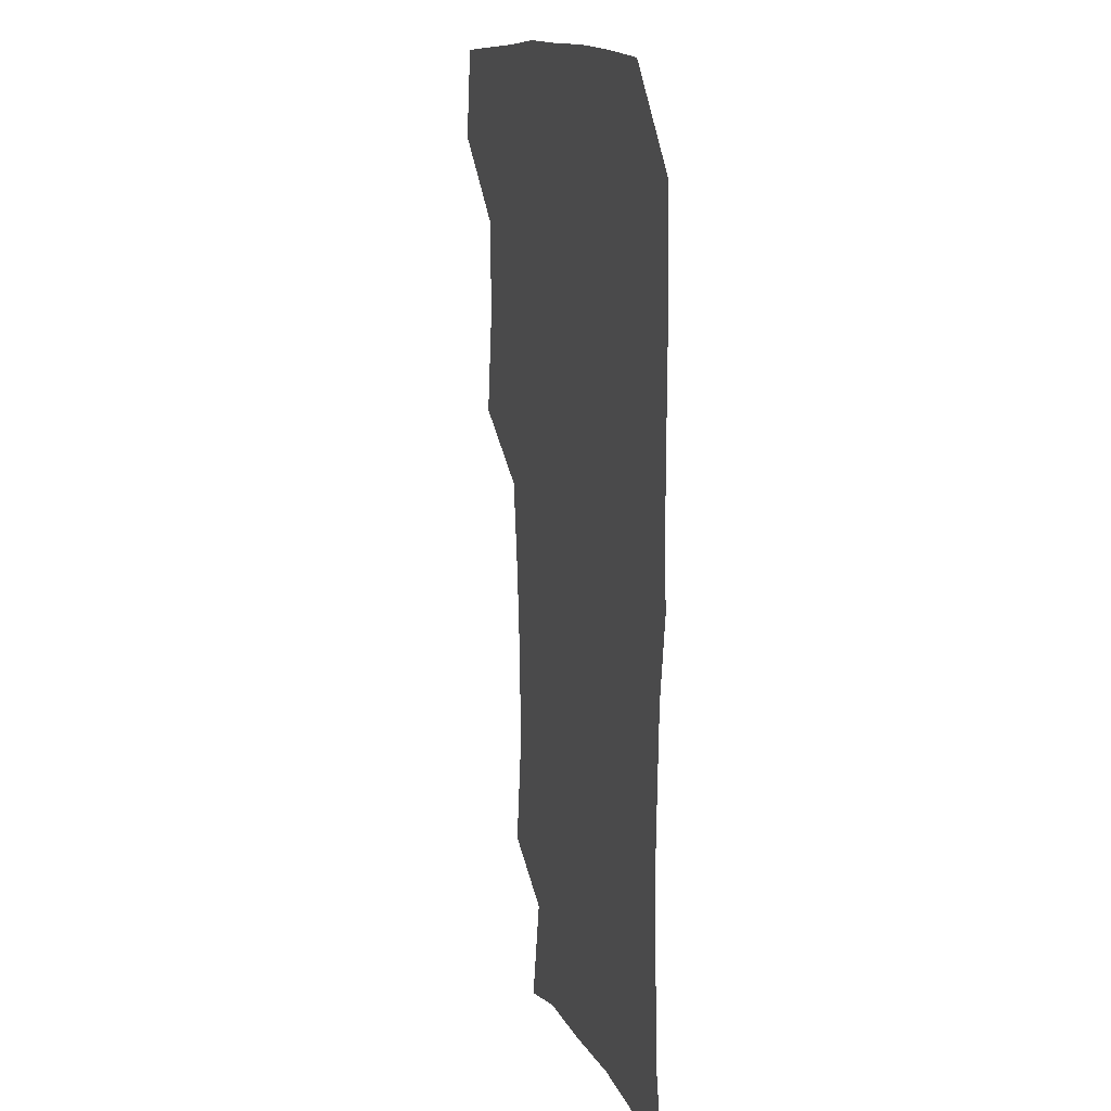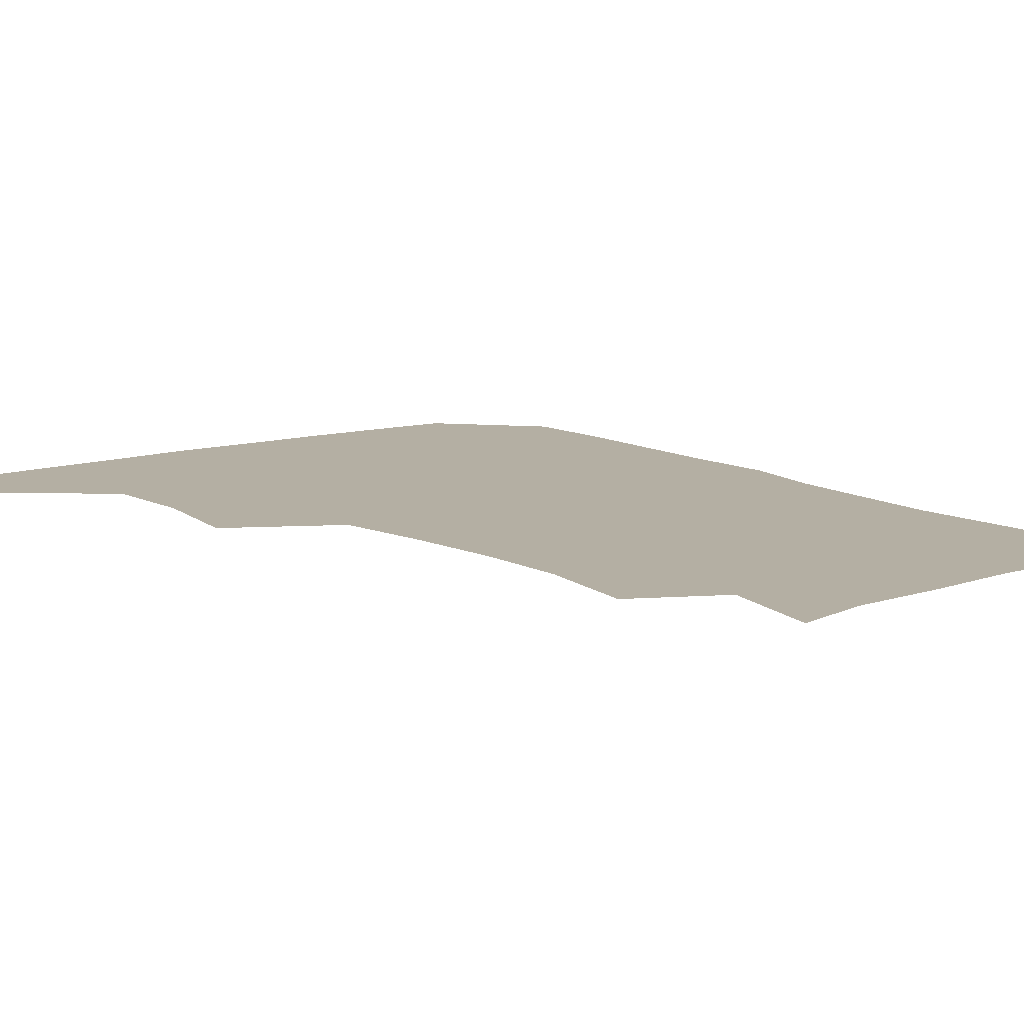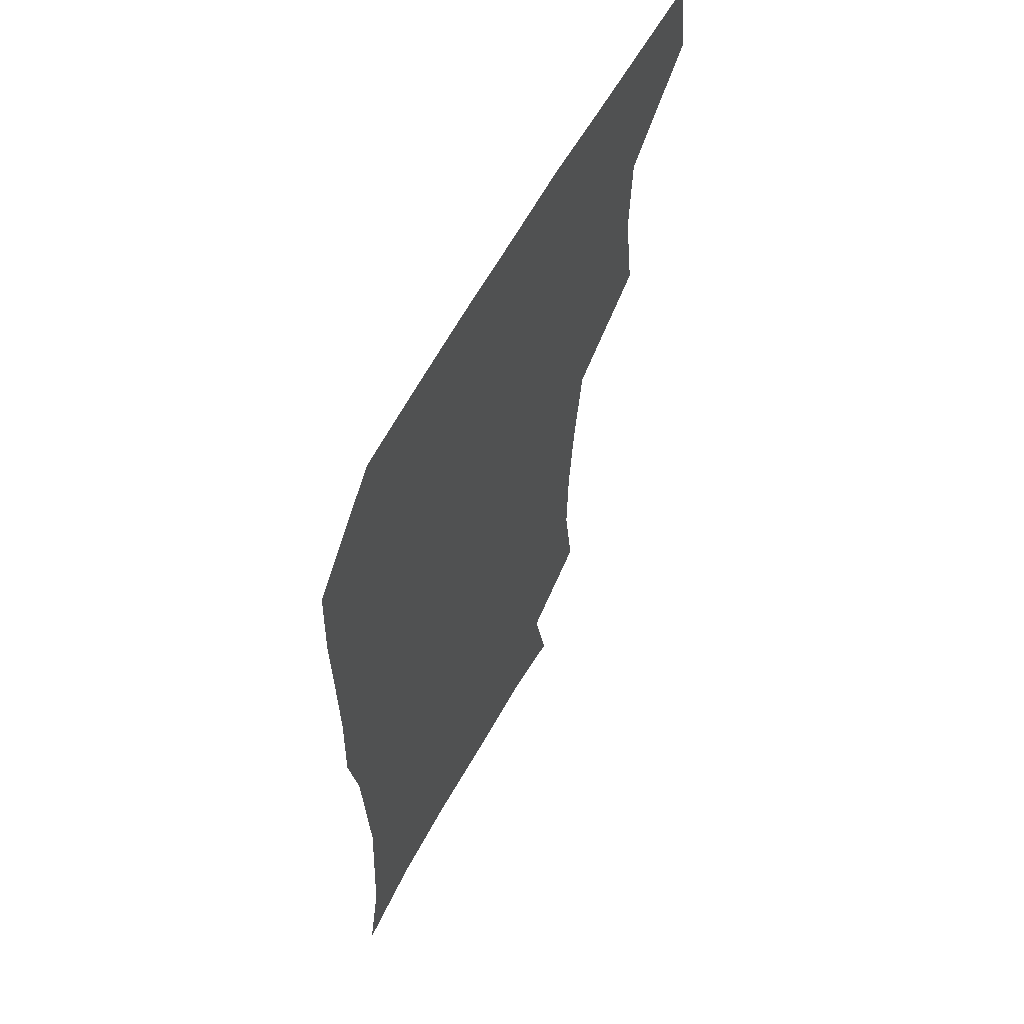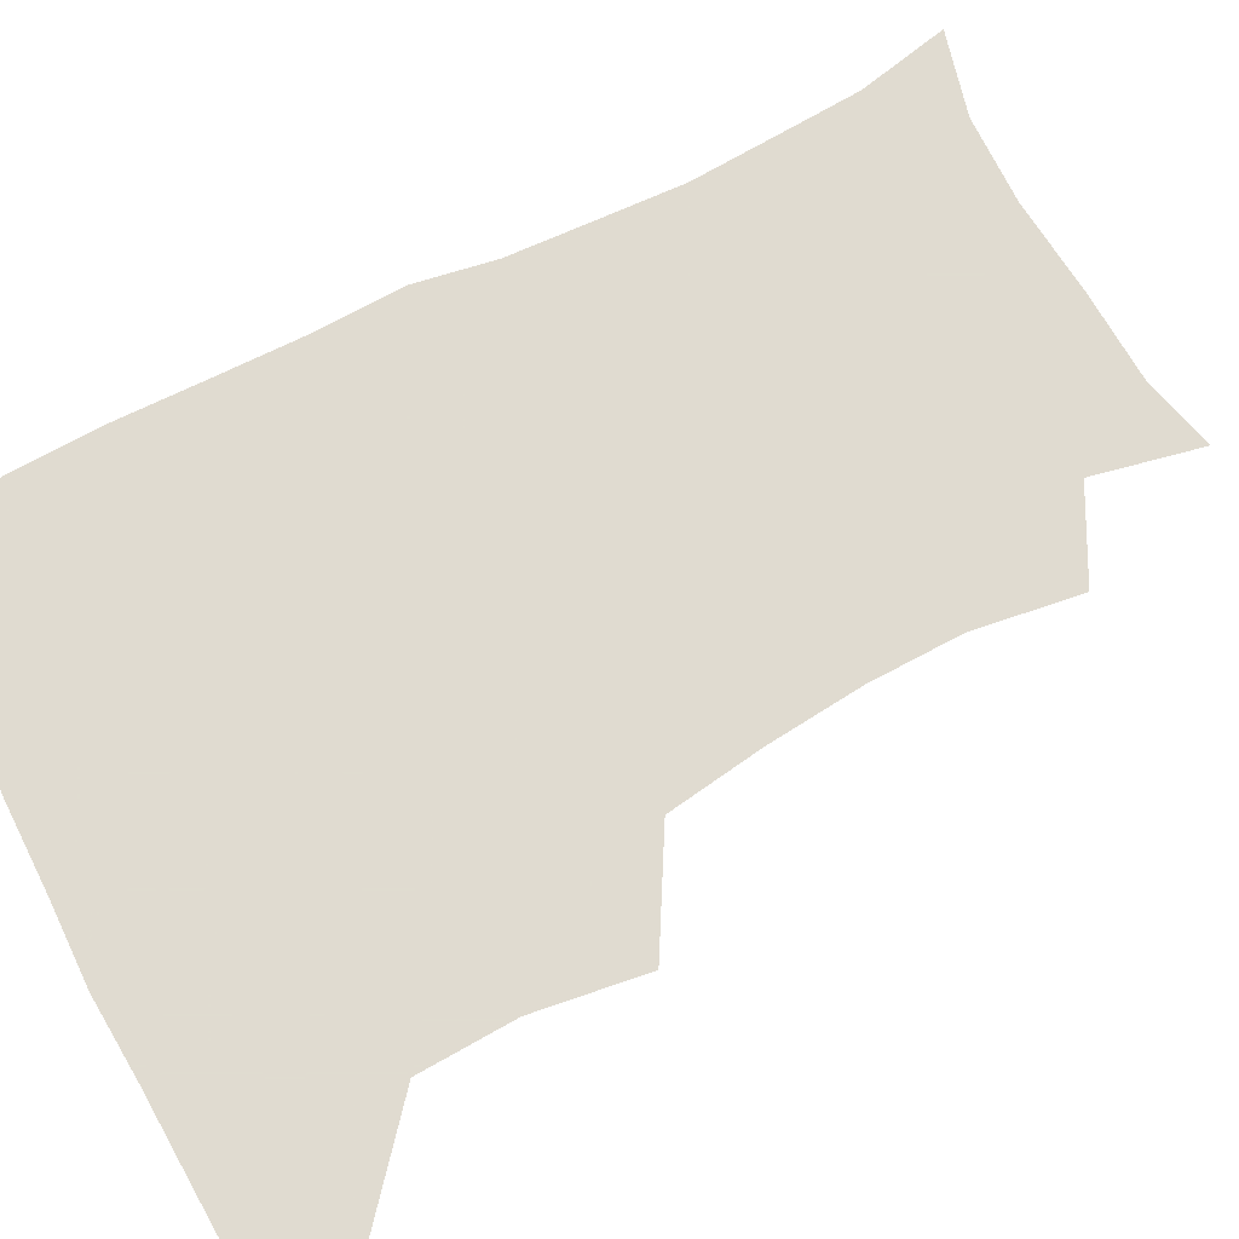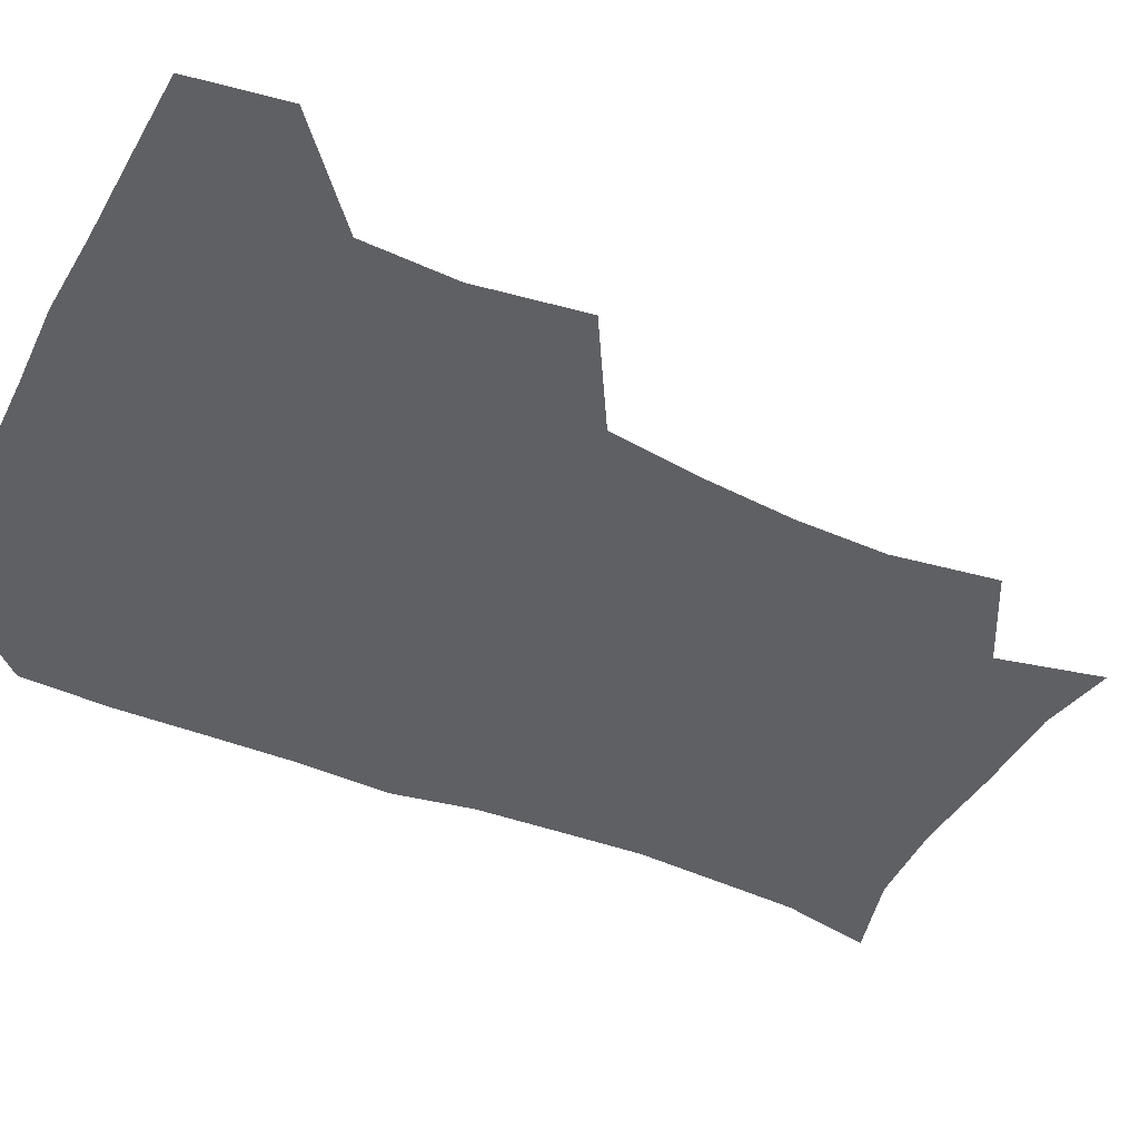
<metadata>
{"format":"obj","ext":"obj","renderer":"f3d","projection":"perspective","resolution":1024,"background":"white","views":[{"elev":12.6,"azim":74.2,"up":"+Y"},{"elev":11.2,"azim":-37.0,"up":"+Z"},{"elev":61.3,"azim":118.5,"up":"+Y"},{"elev":69.8,"azim":-117.3,"up":"+Z"},{"elev":-44.8,"azim":-115.8,"up":"+Z"}]}
</metadata>
<code>
v 478.1 476.1 0
v 483.1 508.5 0
v 507.9 376.2 0
v 513.3 414.1 0
v 512.1 447 0
v 515.1 480.5 0
v 513.4 509.7 0
v 548 220.3 0
v 553.3 256.9 0
v 552.8 288.7 0
v 549.7 321.5 0
v 544.9 354.9 0
v 544.6 390 0
v 545 422.1 0
v 545.3 452.7 0
v 544.9 481.6 0
v 542.7 510.9 0
v 570.5 167.4 0
v 578.3 204.4 0
v 580.9 242.3 0
v 580.1 272.3 0
v 579.6 305.1 0
v 577.7 335.6 0
v 574.7 363.9 0
v 575 396.6 0
v 575.2 426.6 0
v 575.2 454.9 0
v 574.1 482.2 0
v 571.4 512.6 0
v 596.6 173.3 0
v 605.9 217.2 0
v 606.3 248.2 0
v 605.6 278.1 0
v 604.8 309.3 0
v 603.8 339.6 0
v 603 368.4 0
v 602.5 397.4 0
v 602.7 427.3 0
v 602.8 455.3 0
v 602.4 482.8 0
v 601.3 511.9 0
v 628.6 174.4 0
v 631.4 217.4 0
v 631.4 250.9 0
v 631.1 281.2 0
v 630.8 309.2 0
v 629.9 339.1 0
v 629.7 370.3 0
v 629.9 399.2 0
v 630.1 428.3 0
v 630.5 455.8 0
v 631 482.7 0
v 630.5 511.7 0
v 662.3 177 0
v 658 217.5 0
v 657.7 246.9 0
v 656.7 277.9 0
v 655.8 311.5 0
v 655.7 341.2 0
v 656.7 368.2 0
v 656.9 397.5 0
v 656.6 427.9 0
v 657.3 455.5 0
v 658.6 482.6 0
v 660 510.4 0
v 693.3 175.9 0
v 685.8 212 0
v 683.8 242.7 0
v 681.6 275.9 0
v 683.1 304 0
v 683 334.8 0
v 683.4 364.7 0
v 684.7 393.4 0
v 686.3 422.1 0
v 686.3 452 0
v 685.5 481.9 0
v 688.2 508.5 0
v 691 541 0
v 723 167.9 0
v 716.1 199.9 0
v 714.3 228.2 0
v 712.4 259.5 0
v 713.7 288.8 0
v 715.2 319.2 0
v 720 347.5 0
v 718.8 380.1 0
v 719.2 411.8 0
v 719.7 443.2 0
v 718.4 475 0
f 5 6 1
f 1 6 2
f 6 7 2
f 12 13 3
f 3 13 4
f 13 14 4
f 4 14 5
f 14 15 5
f 5 15 6
f 15 16 6
f 6 16 7
f 16 17 7
f 19 20 8
f 8 20 9
f 20 21 9
f 9 21 10
f 21 22 10
f 10 22 11
f 22 23 11
f 11 23 12
f 23 24 12
f 12 24 13
f 24 25 13
f 13 25 14
f 25 26 14
f 14 26 15
f 26 27 15
f 15 27 16
f 27 28 16
f 16 28 17
f 28 29 17
f 18 30 19
f 30 31 19
f 19 31 20
f 31 32 20
f 20 32 21
f 32 33 21
f 21 33 22
f 33 34 22
f 22 34 23
f 34 35 23
f 23 35 24
f 35 36 24
f 24 36 25
f 36 37 25
f 25 37 26
f 37 38 26
f 26 38 27
f 38 39 27
f 27 39 28
f 39 40 28
f 28 40 29
f 40 41 29
f 30 42 31
f 42 43 31
f 31 43 32
f 43 44 32
f 32 44 33
f 44 45 33
f 33 45 34
f 45 46 34
f 34 46 35
f 46 47 35
f 35 47 36
f 47 48 36
f 36 48 37
f 48 49 37
f 37 49 38
f 49 50 38
f 38 50 39
f 50 51 39
f 39 51 40
f 51 52 40
f 40 52 41
f 52 53 41
f 42 54 43
f 54 55 43
f 43 55 44
f 55 56 44
f 44 56 45
f 56 57 45
f 45 57 46
f 57 58 46
f 46 58 47
f 58 59 47
f 47 59 48
f 59 60 48
f 48 60 49
f 60 61 49
f 49 61 50
f 61 62 50
f 50 62 51
f 62 63 51
f 51 63 52
f 63 64 52
f 52 64 53
f 64 65 53
f 54 66 55
f 66 67 55
f 55 67 56
f 67 68 56
f 56 68 57
f 68 69 57
f 57 69 58
f 69 70 58
f 58 70 59
f 70 71 59
f 59 71 60
f 71 72 60
f 60 72 61
f 72 73 61
f 61 73 62
f 73 74 62
f 62 74 63
f 74 75 63
f 63 75 64
f 75 76 64
f 64 76 65
f 76 77 65
f 66 79 67
f 79 80 67
f 67 80 68
f 80 81 68
f 68 81 69
f 81 82 69
f 69 82 70
f 82 83 70
f 70 83 71
f 83 84 71
f 71 84 72
f 84 85 72
f 72 85 73
f 85 86 73
f 73 86 74
f 86 87 74
f 74 87 75
f 87 88 75
f 75 88 76
f 88 89 76
f 76 89 77

</code>
